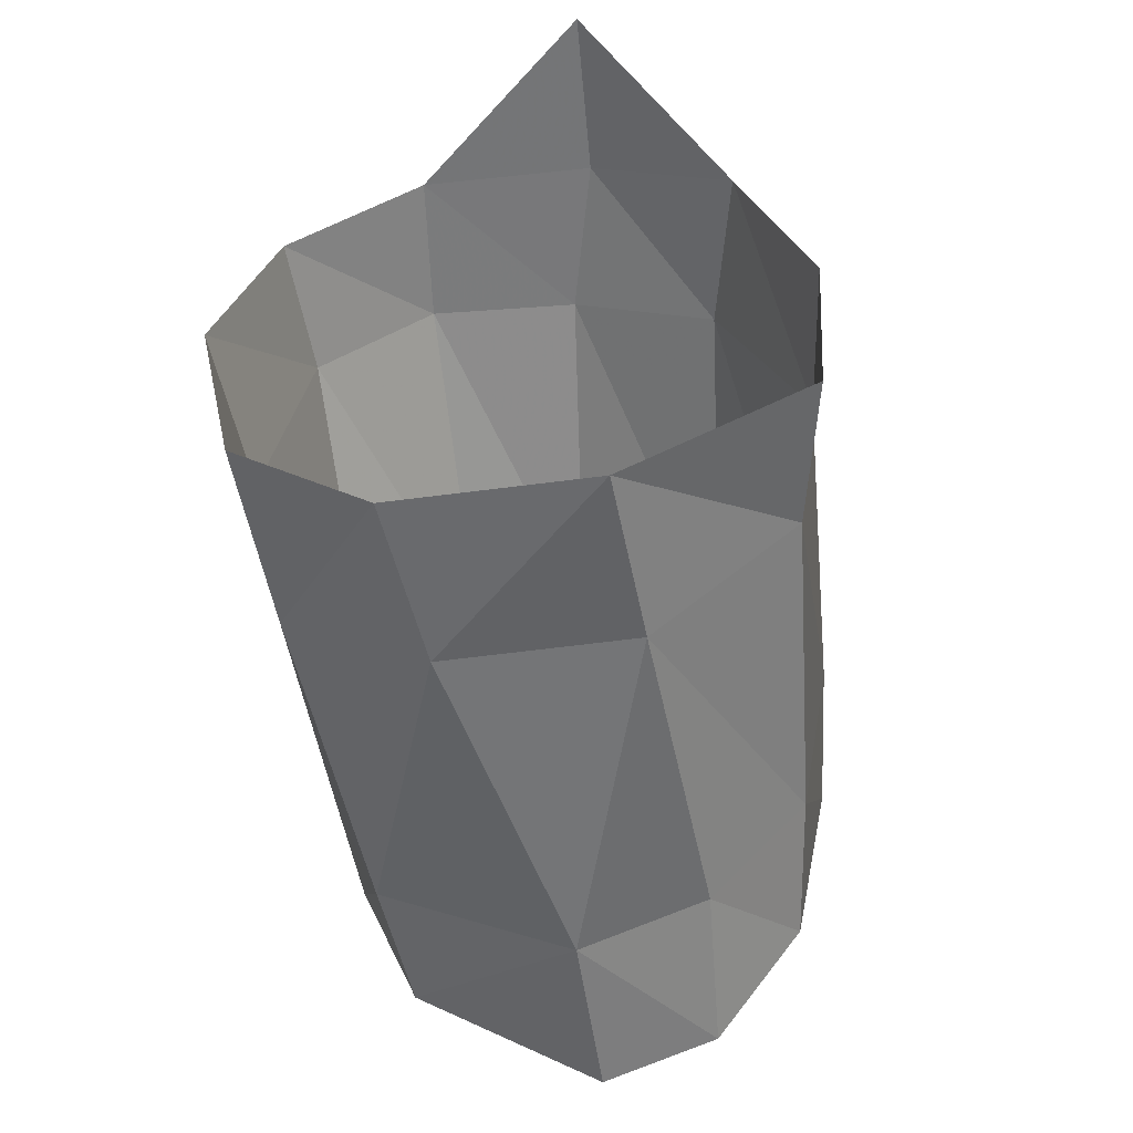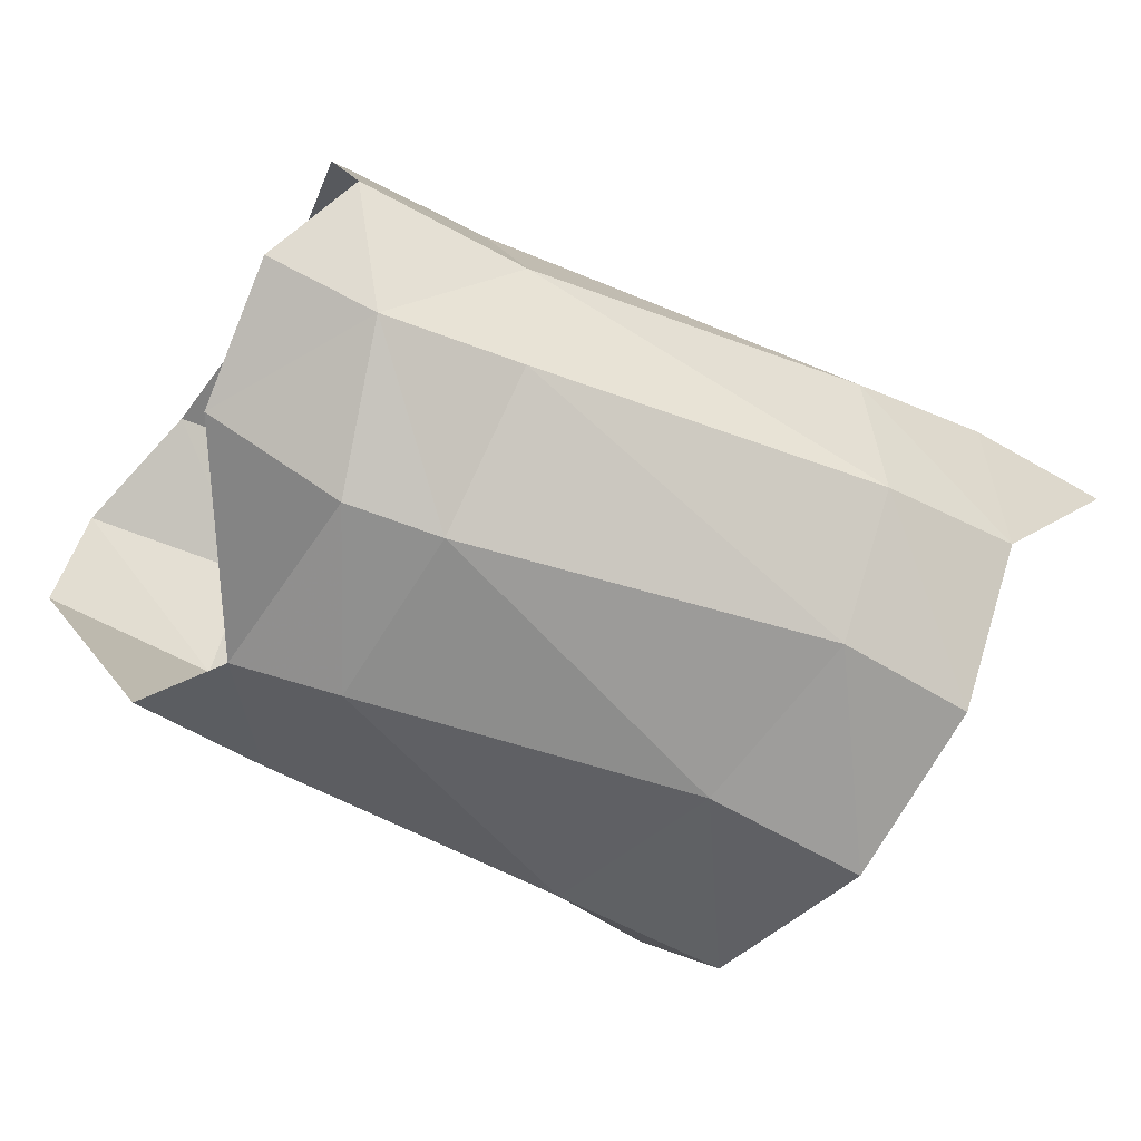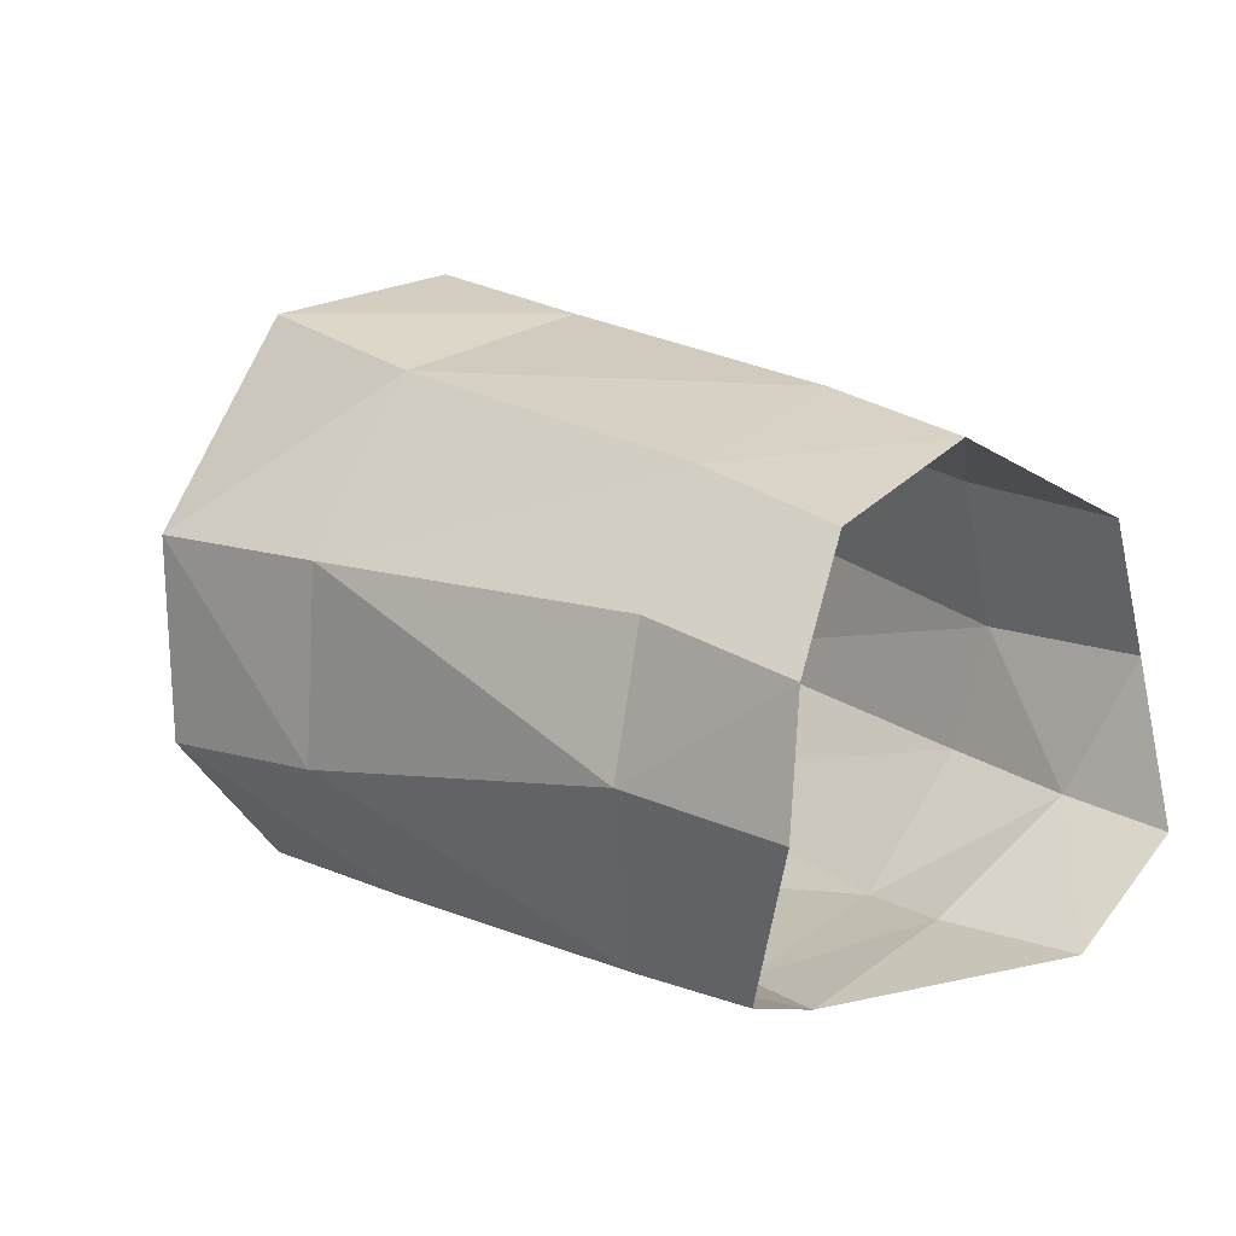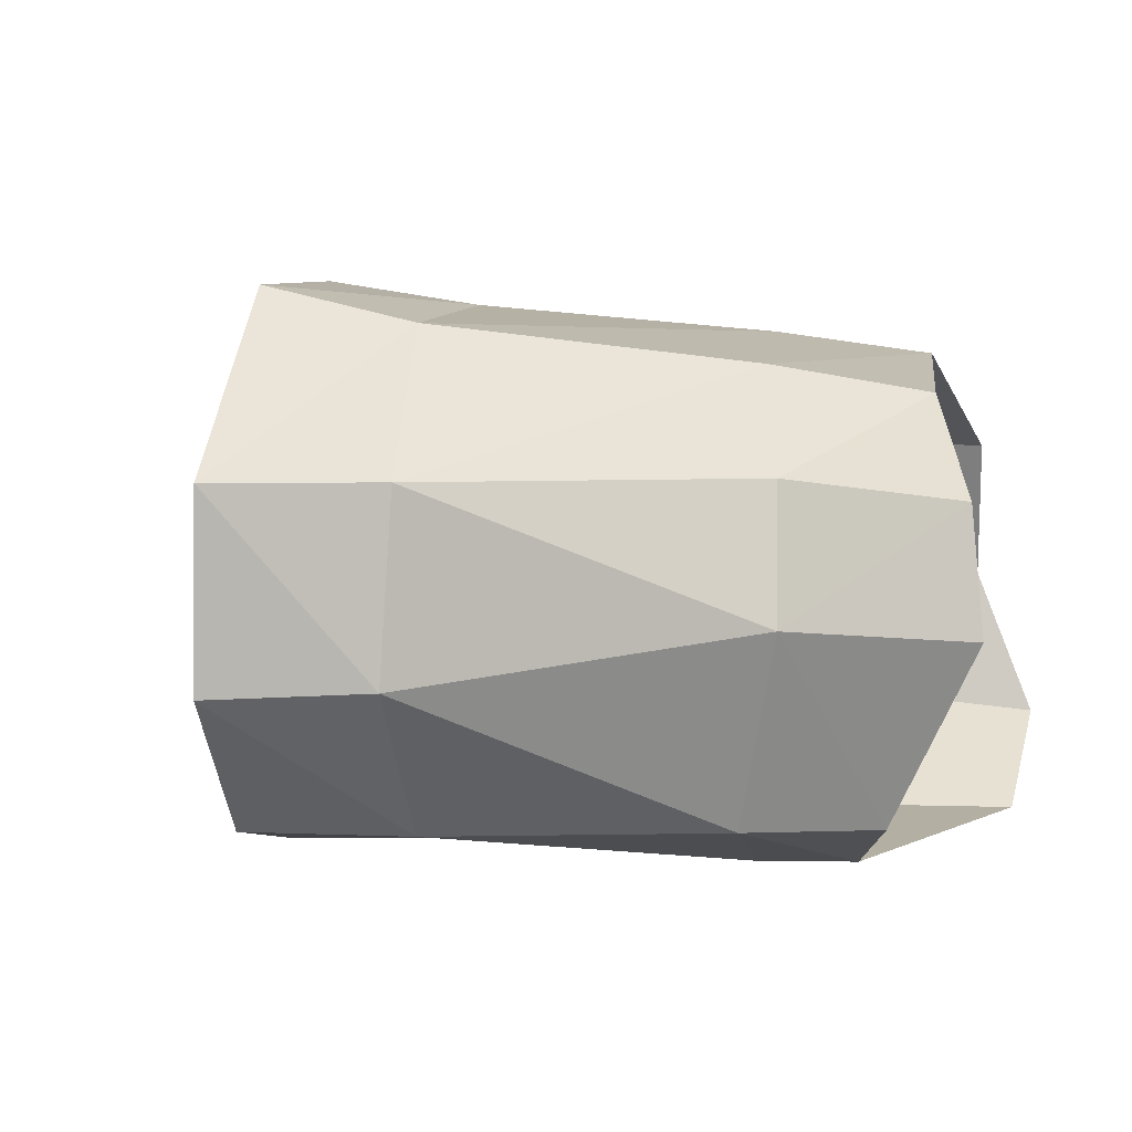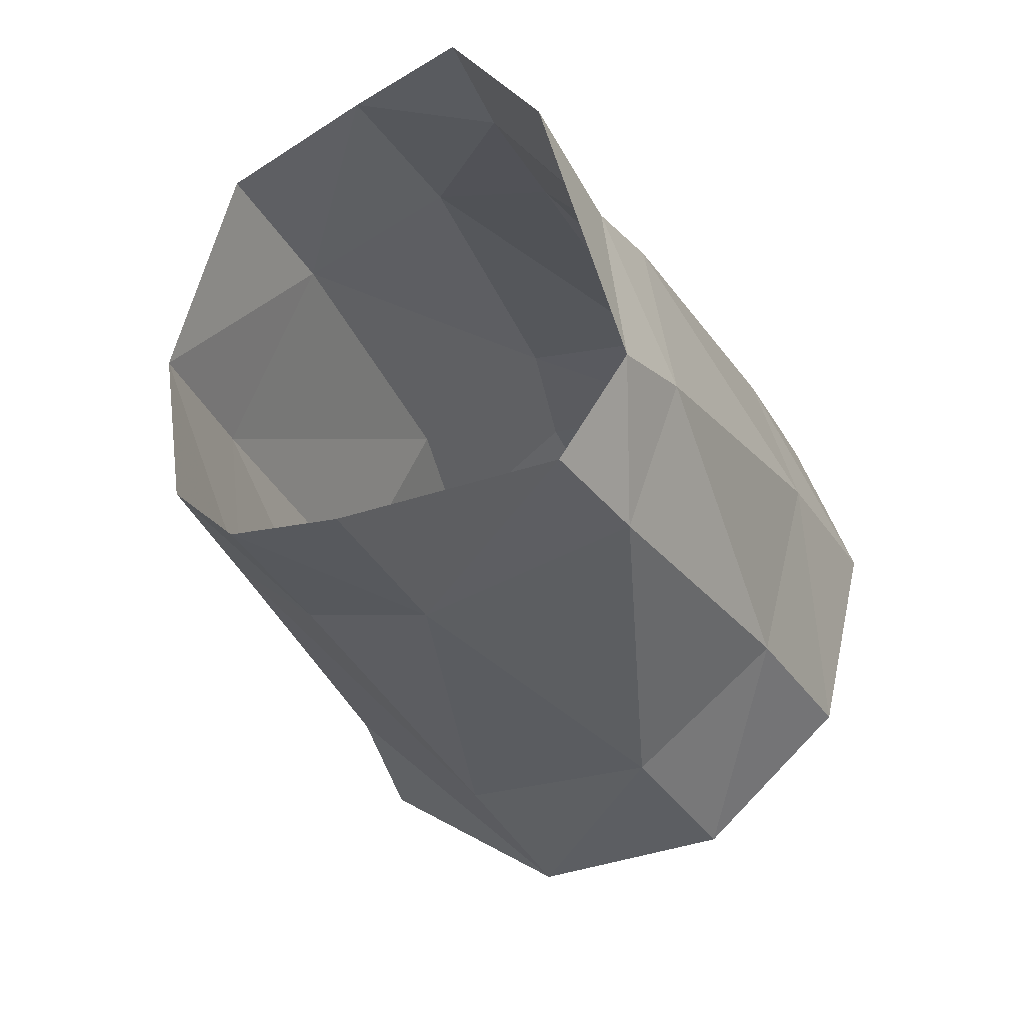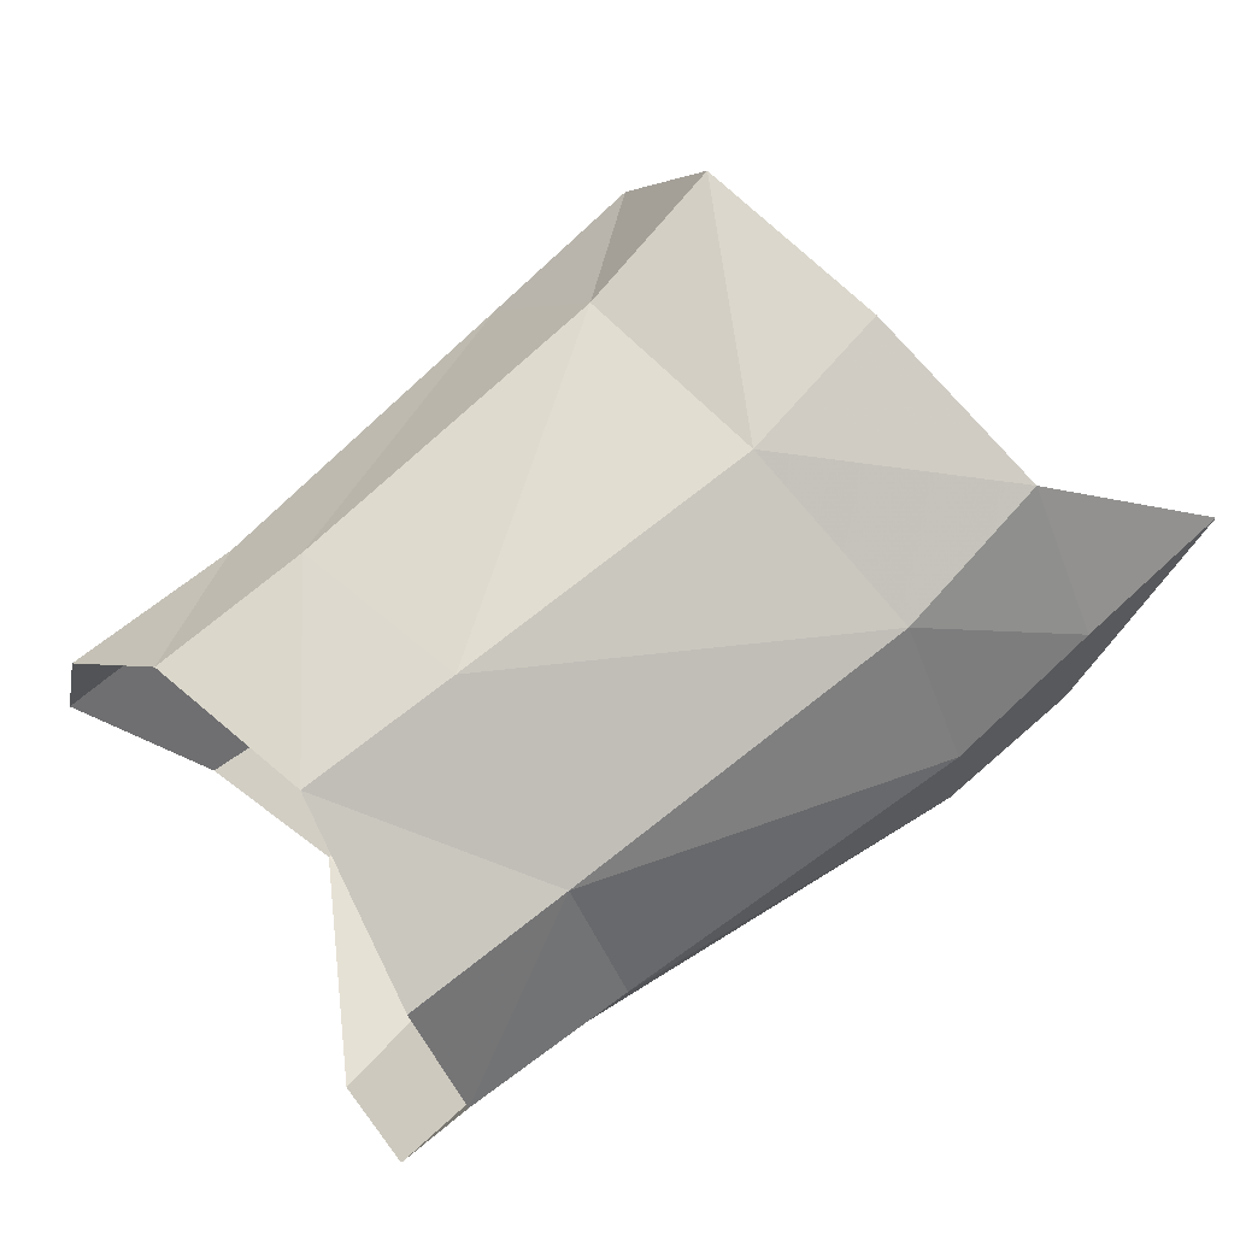
<metadata>
{"format":"obj","ext":"obj","renderer":"f3d","projection":"perspective","resolution":1024,"background":"white","views":[{"elev":-58.4,"azim":100.8,"up":"+Z"},{"elev":-54.7,"azim":-31.7,"up":"+Y"},{"elev":14.6,"azim":-136.1,"up":"+Y"},{"elev":3.0,"azim":-165.8,"up":"+Y"},{"elev":-32.6,"azim":-63.4,"up":"+Z"},{"elev":64.3,"azim":-39.6,"up":"+Y"}]}
</metadata>
<code>
v -0.005098 -0.006993 0.006042
v -0.006012 -0.008631 0.000586
v -0.000841 -0.008818 0.000561
v -0.00077 -0.006986 0.005903
v -0.006258 0.005619 0.007012
v -0.006051 0.00115 0.009459
v -0.00142 0.002532 0.00939
v -0.001479 0.006918 0.006488
v -0.00695 0.008206 0.0015
v -0.002213 0.008988 0.00084
v 0.003525 0.003023 0.009172
v -0.005377 -0.003431 0.009164
v -0.00089 -0.002765 0.009128
v -0.001512 -0.007617 -0.005576
v -0.001792 -0.003316 -0.009329
v -0.002401 0.008467 -0.005659
v -0.01786 0.002917 -0.007295
v -0.007461 0.002787 -0.008807
v -0.007097 -0.003025 -0.008902
v -0.01808 -0.001128 -0.008444
v -0.00197 0.002761 -0.009596
v -0.00701 0.00733 -0.005002
v -0.01639 -0.007597 0.003706
v -0.01643 -0.008499 -0.001697
v -0.0163 -0.004199 0.007619
v -0.01719 0.004027 0.006525
v -0.0168 -0.000563 0.008412
v -0.007121 -0.007516 -0.005675
v -0.01665 -0.006927 -0.00627
v -0.0171 0.006088 -0.004473
v -0.01646 0.007252 0.001257
v -0.02184 0.00525 -0.004639
v -0.02118 0.006542 0.001003
v -0.02228 0.003767 0.006414
v -0.02204 -0.000403 0.008223
v -0.0205 -0.004467 0.007057
v -0.02308 0.002321 -0.007551
v -0.02347 -0.001329 -0.008306
v -0.02077 -0.006661 -0.006358
v -0.0235 -0.007446 0.003779
v -0.02386 -0.004788 0.007177
v -0.01921 -0.007435 0.003174
v -0.01953 -0.00825 -0.002508
f 2 3 1
f 1 3 4
f 6 7 5
f 5 7 8
f 5 8 9
f 9 8 10
f 12 13 6
f 6 13 7
f 13 11 7
f 17 18 20
f 20 18 19
f 22 9 16
f 16 9 10
f 1 23 2
f 2 23 24
f 12 25 1
f 1 25 23
f 1 4 12
f 12 4 13
f 5 26 6
f 6 26 27
f 7 11 8
f 2 24 28
f 28 24 29
f 22 18 30
f 30 18 17
f 18 21 19
f 19 21 15
f 28 29 19
f 19 29 20
f 9 22 31
f 31 22 30
f 6 27 12
f 12 27 25
f 26 5 31
f 31 5 9
f 18 22 21
f 21 22 16
f 19 15 28
f 28 15 14
f 28 14 2
f 2 14 3
f 31 30 33
f 33 30 32
f 31 33 26
f 26 33 34
f 27 26 35
f 35 26 34
f 25 27 36
f 36 27 35
f 30 17 32
f 32 17 37
f 17 20 37
f 37 20 38
f 38 20 39
f 39 20 29
f 35 41 36
f 25 36 23
f 23 36 42
f 24 43 29
f 29 43 39
f 43 24 42
f 42 24 23
f 42 40 43
f 42 36 40
f 40 36 41

</code>
